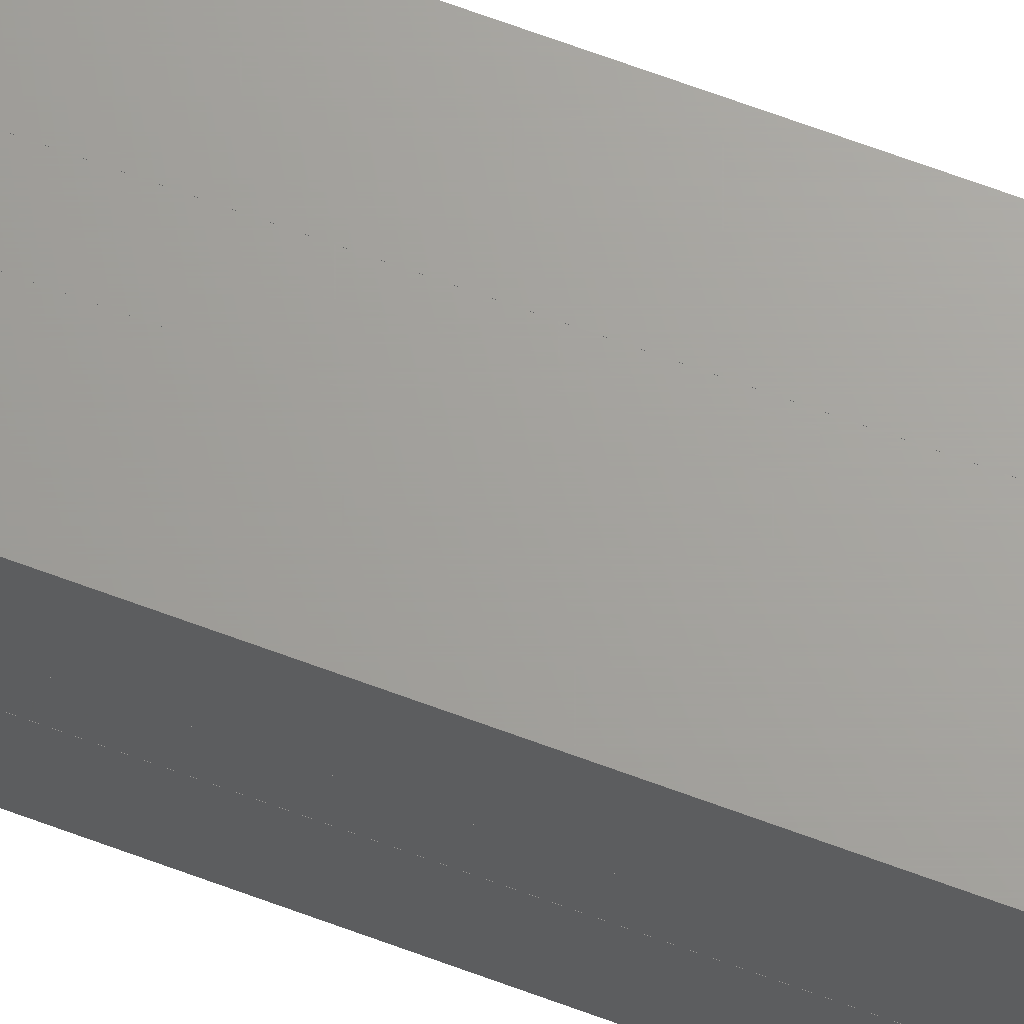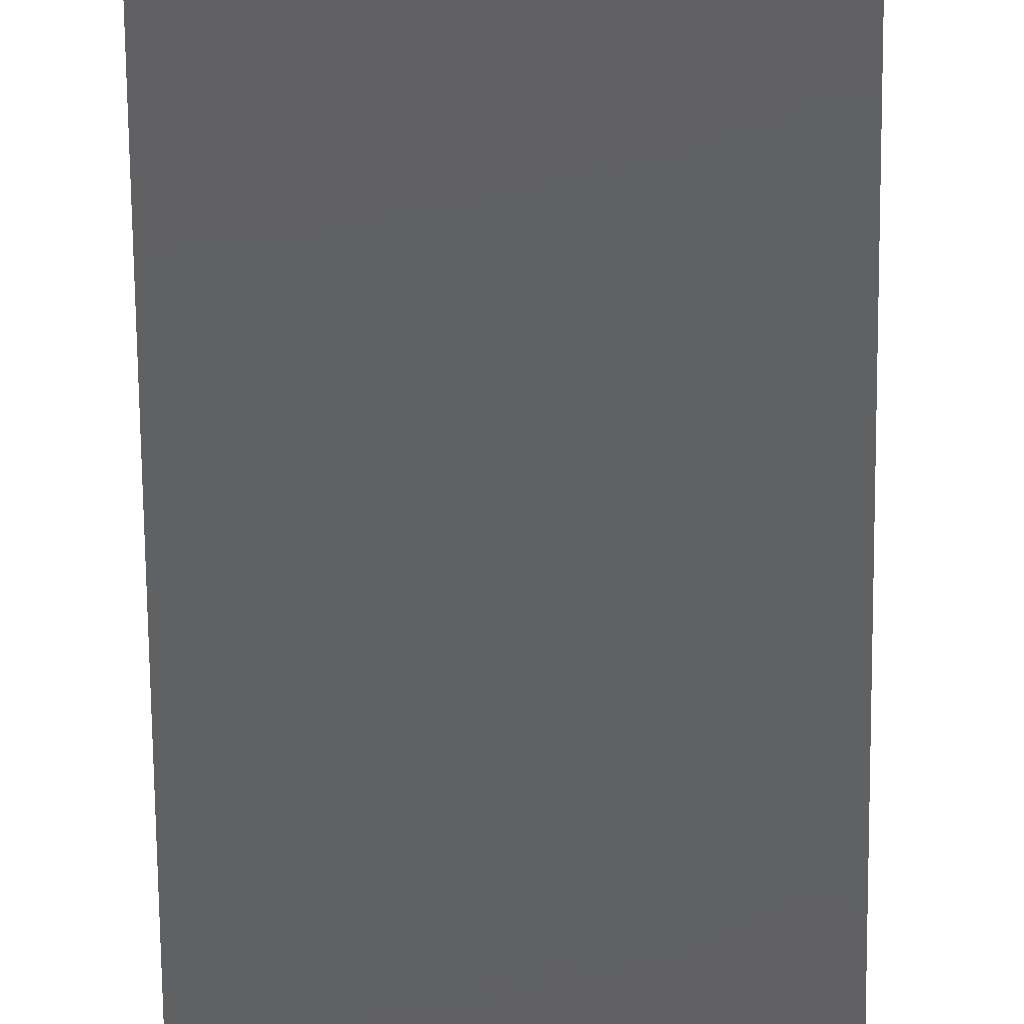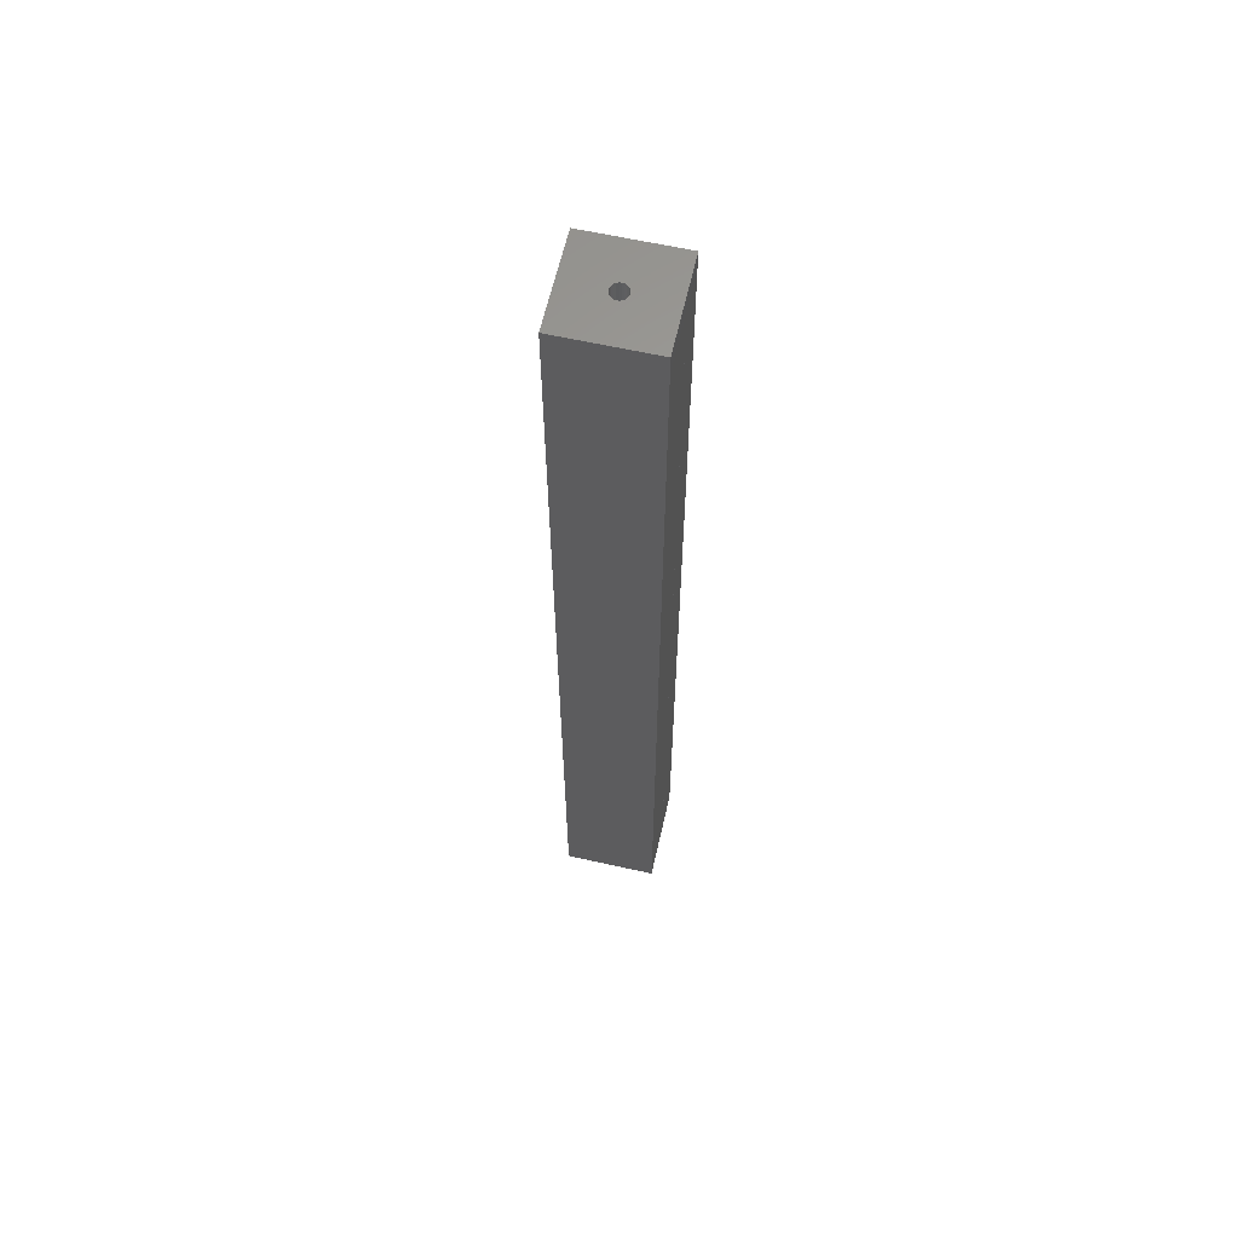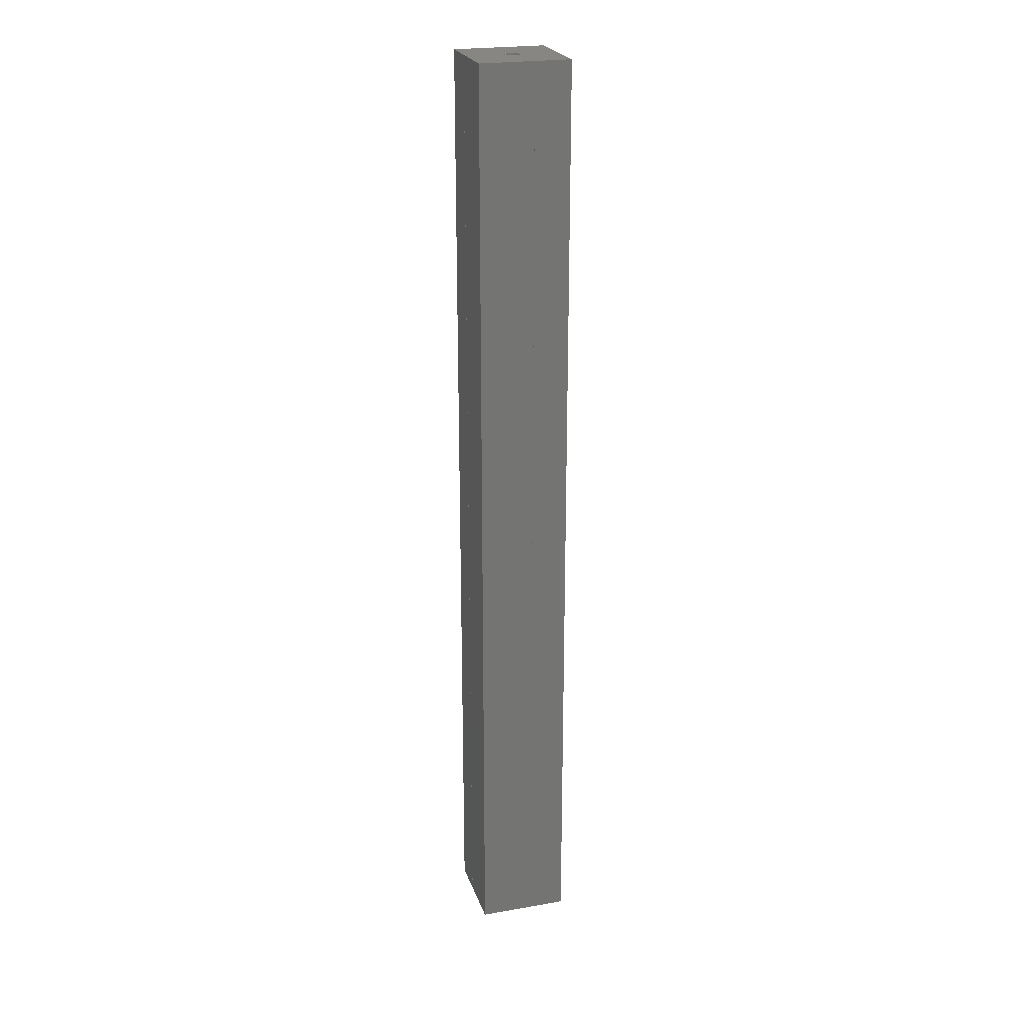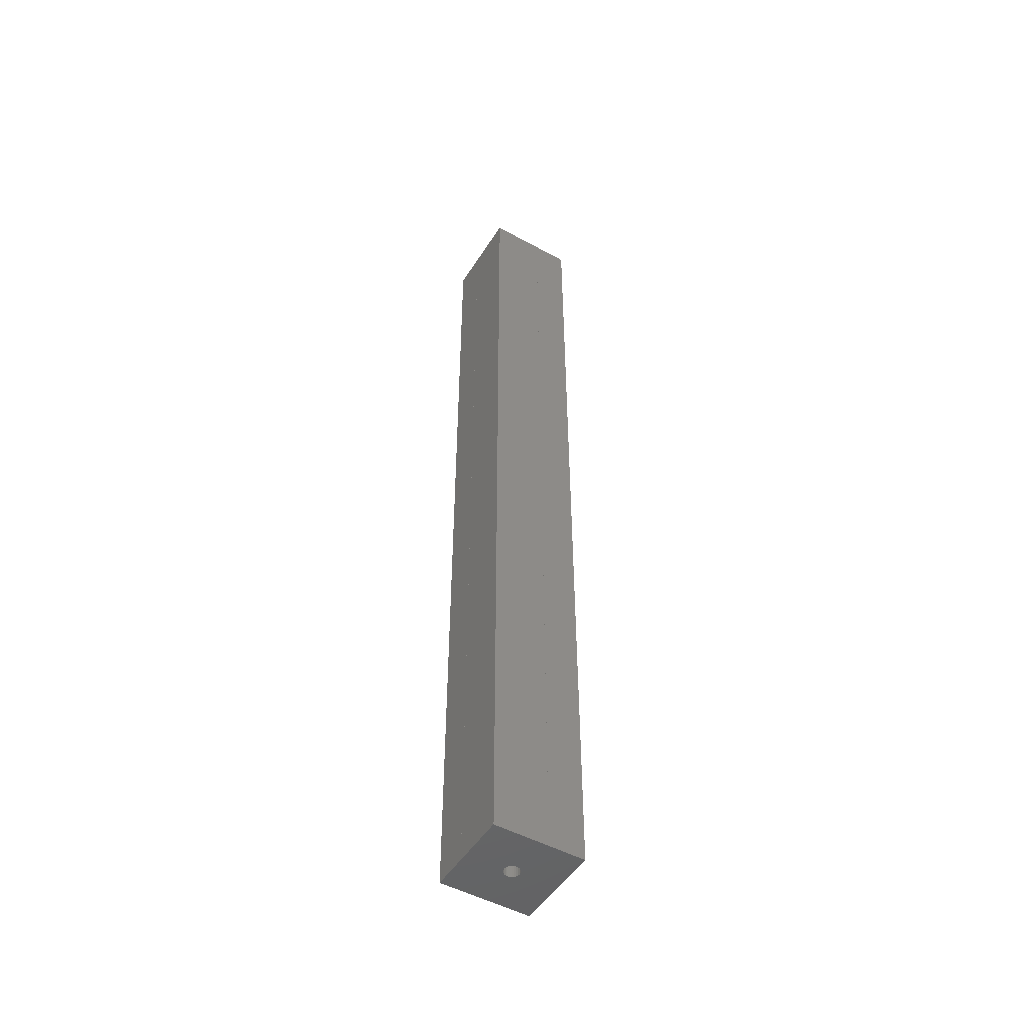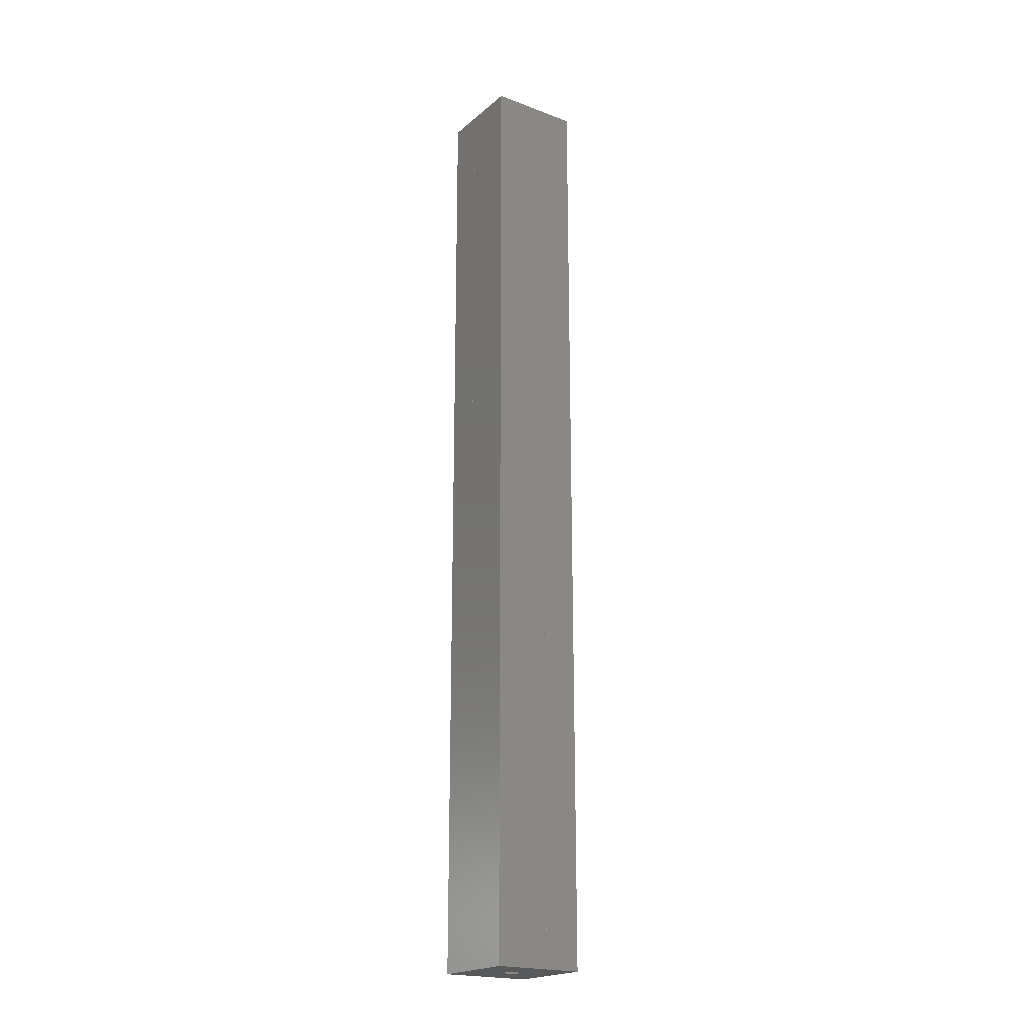
<metadata>
{"format":"stl","ext":"stl","renderer":"f3d","projection":"perspective","resolution":1024,"background":"white","views":[{"elev":67.8,"azim":-69.6,"up":"+Z"},{"elev":-41.6,"azim":-179.6,"up":"+Z"},{"elev":62.1,"azim":102.8,"up":"+Y"},{"elev":23.3,"azim":163.7,"up":"+Y"},{"elev":-49.8,"azim":148.9,"up":"+Y"},{"elev":-20.5,"azim":-34.3,"up":"+Y"}]}
</metadata>
<code>
# stl→obj: 88 verts, 176 faces
v -3.284 -210 -0.88
v -3.284 210 -0.88
v -3.4 -210 0
v -3.4 210 -0
v -3.284 -210 0.88
v -3.284 210 0.88
v -2.944 210 1.7
v -2.944 -210 -1.7
v -2.944 210 -1.7
v -2.404 -210 -2.404
v -2.404 210 -2.404
v -1.7 210 -2.944
v -1.7 -210 -2.944
v -0.88 -210 -3.284
v -0.88 210 -3.284
v 0 -210 -3.4
v 0 210 -3.4
v 0.88 210 -3.284
v 0.88 -210 -3.284
v 1.7 -210 -2.944
v 1.7 210 -2.944
v 2.404 -210 -2.404
v 2.404 210 -2.404
v 2.944 -210 -1.7
v 2.944 210 -1.7
v 3.284 210 -0.88
v 3.284 -210 -0.88
v 3.4 -210 0
v 3.4 210 0
v 3.284 -210 0.88
v 3.284 210 0.88
v 2.944 210 1.7
v 2.944 -210 1.7
v 2.404 -210 2.404
v 2.404 210 2.404
v 1.7 -210 2.944
v 1.7 210 2.944
v 0.88 -210 3.284
v 0.88 210 3.284
v 0 210 3.4
v 0 -210 3.4
v -0.88 -210 3.284
v -0.88 210 3.284
v -1.7 -210 2.944
v -1.7 210 2.944
v -2.404 210 2.404
v -2.404 -210 2.404
v -2.944 -210 1.7
v -20 210 4
v -19.99 210 4
v -20 -210 4
v -19.99 -210 4
v -19.99 210 -4
v -19.99 -210 -4
v -20 210 -4
v -20 -210 -4
v -4 210 -19.99
v 4 210 -19.99
v 19.99 210 -4
v 19.99 210 4
v 4 210 19.99
v -4 210 19.99
v -20 210 -20
v -4 210 -20
v -20 210 20
v -4 210 20
v 4 210 20
v 20 210 20
v 20 210 4
v 20 210 -4
v 20 210 -20
v 4 210 -20
v -20 -210 20
v 4 -210 20
v 4 -210 19.99
v -4 -210 19.99
v -4 -210 20
v 20 -210 20
v 20 -210 -4
v 19.99 -210 -4
v 19.99 -210 4
v 20 -210 4
v 20 -210 -20
v 4 -210 -20
v 4 -210 -19.99
v -4 -210 -19.99
v -4 -210 -20
v -20 -210 -20
f 1 2 3
f 3 2 4
f 3 4 5
f 5 4 6
f 5 6 7
f 1 8 2
f 2 8 9
f 8 10 9
f 9 10 11
f 11 10 12
f 12 10 13
f 12 13 14
f 12 14 15
f 15 14 16
f 15 16 17
f 17 16 18
f 16 19 18
f 18 19 20
f 18 20 21
f 21 20 22
f 21 22 23
f 23 22 24
f 23 24 25
f 25 24 26
f 24 27 26
f 26 27 28
f 26 28 29
f 29 28 30
f 29 30 31
f 31 30 32
f 30 33 32
f 32 33 34
f 32 34 35
f 35 34 36
f 35 36 37
f 37 36 38
f 37 38 39
f 39 38 40
f 38 41 40
f 40 41 42
f 40 42 43
f 43 42 44
f 43 44 45
f 45 44 46
f 44 47 46
f 46 47 48
f 46 48 7
f 7 48 5
f 49 50 51
f 51 50 52
f 50 53 52
f 52 53 54
f 53 55 54
f 54 55 56
f 2 53 4
f 4 53 50
f 4 50 6
f 6 50 7
f 2 9 53
f 53 9 11
f 53 11 57
f 57 11 12
f 57 12 15
f 15 17 57
f 57 17 58
f 17 18 58
f 58 18 21
f 58 21 23
f 58 23 59
f 59 23 25
f 59 25 26
f 26 29 59
f 59 29 60
f 29 31 60
f 60 31 32
f 60 32 35
f 60 35 61
f 61 35 37
f 61 37 39
f 39 40 61
f 61 40 62
f 40 43 62
f 62 43 45
f 62 45 46
f 62 46 50
f 50 46 7
f 55 53 63
f 63 53 57
f 63 57 64
f 49 65 50
f 50 65 62
f 65 66 62
f 67 68 61
f 61 68 60
f 68 69 60
f 70 71 59
f 59 71 58
f 71 72 58
f 51 73 49
f 49 73 65
f 67 61 74
f 74 61 75
f 61 62 75
f 75 62 76
f 62 66 76
f 76 66 77
f 74 78 67
f 67 78 68
f 70 59 79
f 79 59 80
f 59 60 80
f 80 60 81
f 60 69 81
f 81 69 82
f 79 83 70
f 70 83 71
f 84 85 72
f 72 85 58
f 85 86 58
f 58 86 57
f 86 87 57
f 57 87 64
f 87 88 64
f 64 88 63
f 72 71 84
f 84 71 83
f 55 63 56
f 56 63 88
f 66 65 77
f 77 65 73
f 69 68 82
f 82 68 78
f 5 52 3
f 3 52 54
f 3 54 1
f 1 54 8
f 5 48 52
f 52 48 47
f 52 47 76
f 76 47 44
f 76 44 42
f 42 41 76
f 76 41 75
f 41 38 75
f 75 38 36
f 75 36 34
f 75 34 81
f 81 34 33
f 81 33 30
f 30 28 81
f 81 28 80
f 28 27 80
f 80 27 24
f 80 24 22
f 80 22 85
f 85 22 20
f 85 20 19
f 19 16 85
f 85 16 86
f 16 14 86
f 86 14 13
f 86 13 10
f 86 10 54
f 54 10 8
f 56 88 54
f 54 88 86
f 88 87 86
f 84 83 85
f 85 83 80
f 83 79 80
f 82 78 81
f 81 78 75
f 78 74 75
f 77 73 76
f 76 73 52
f 73 51 52

</code>
